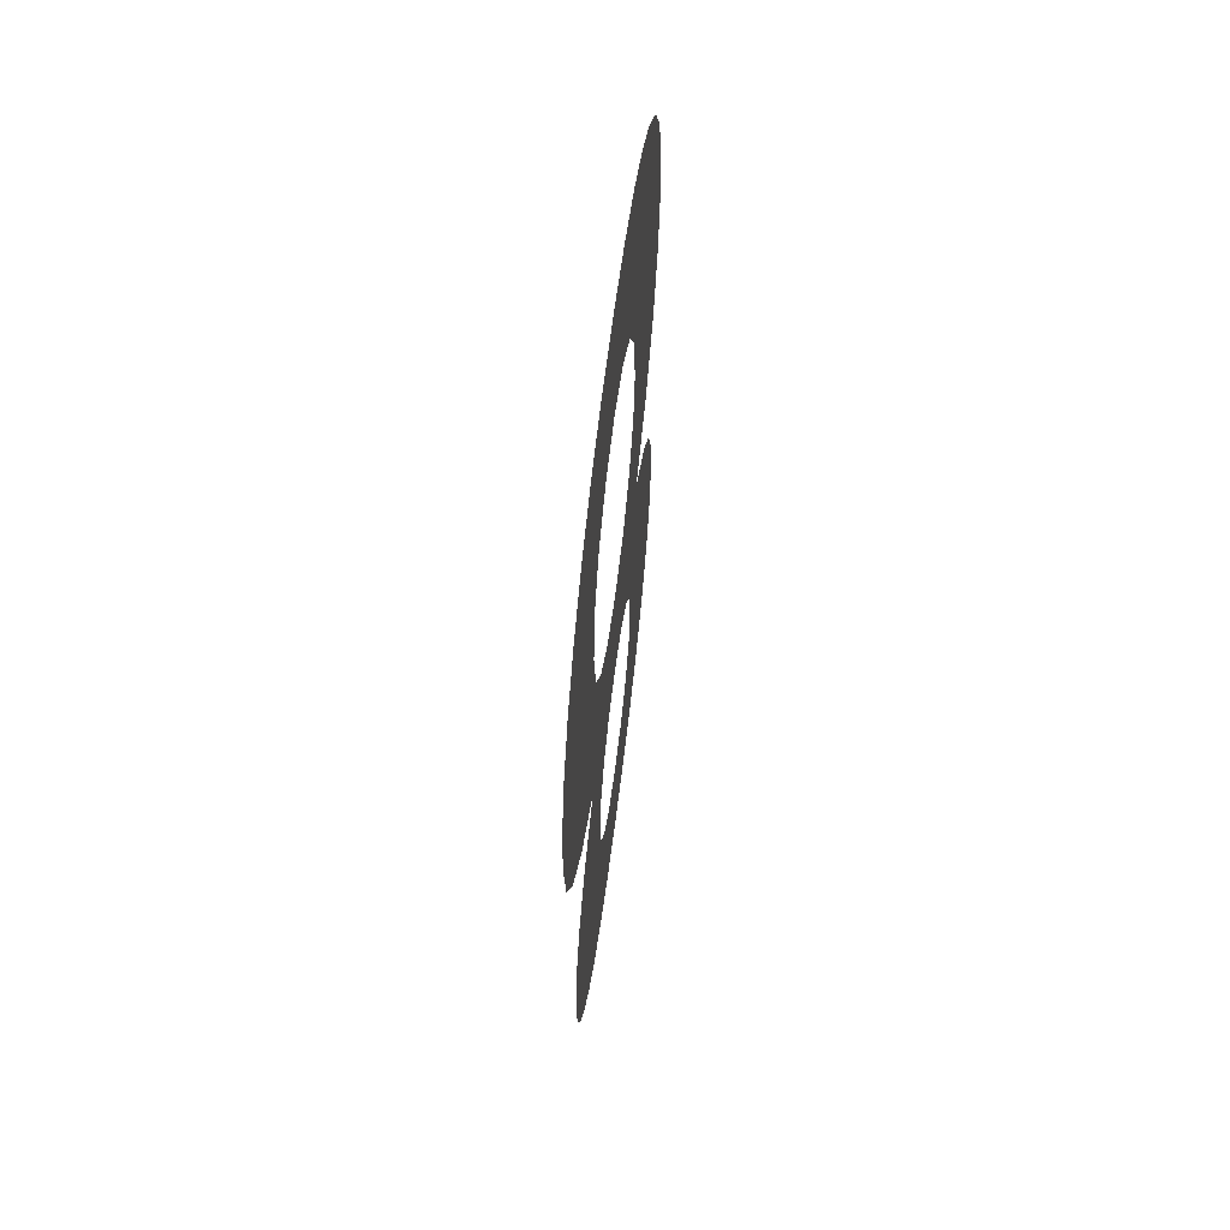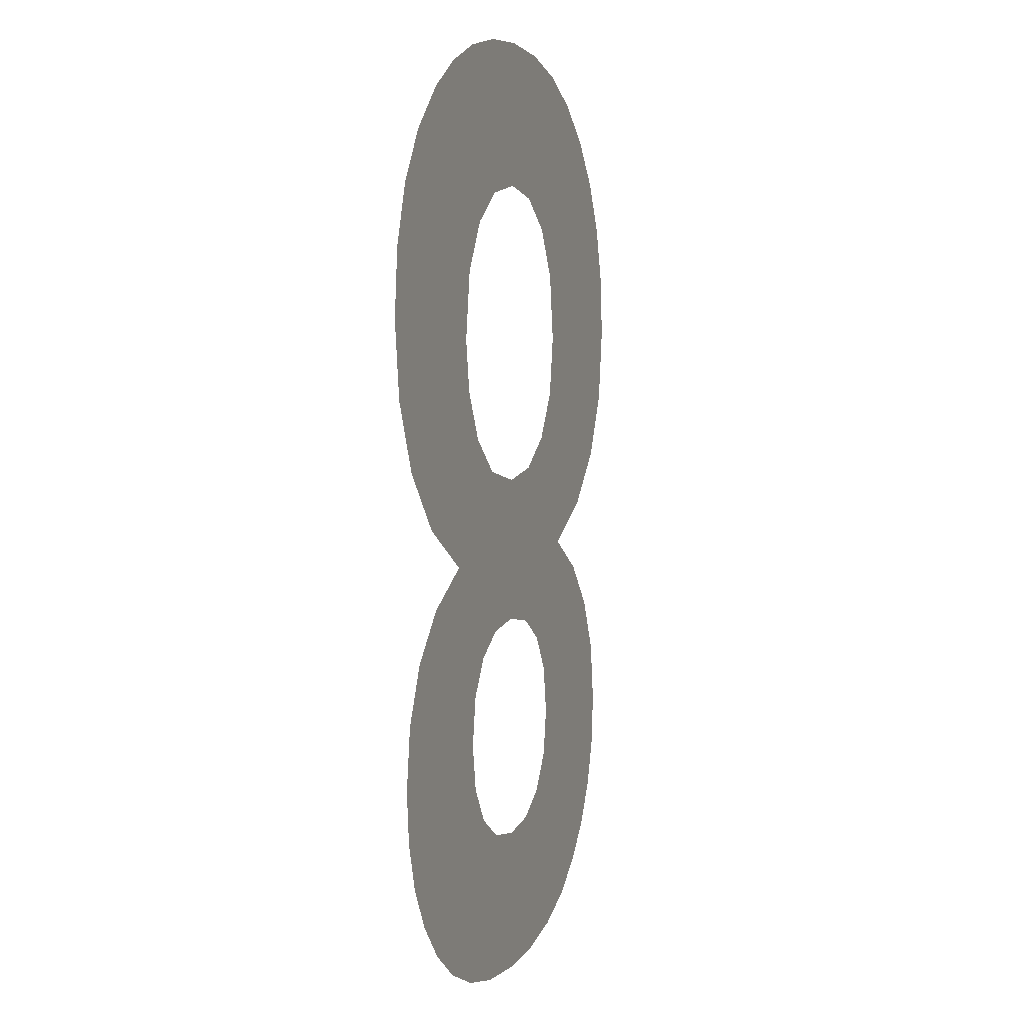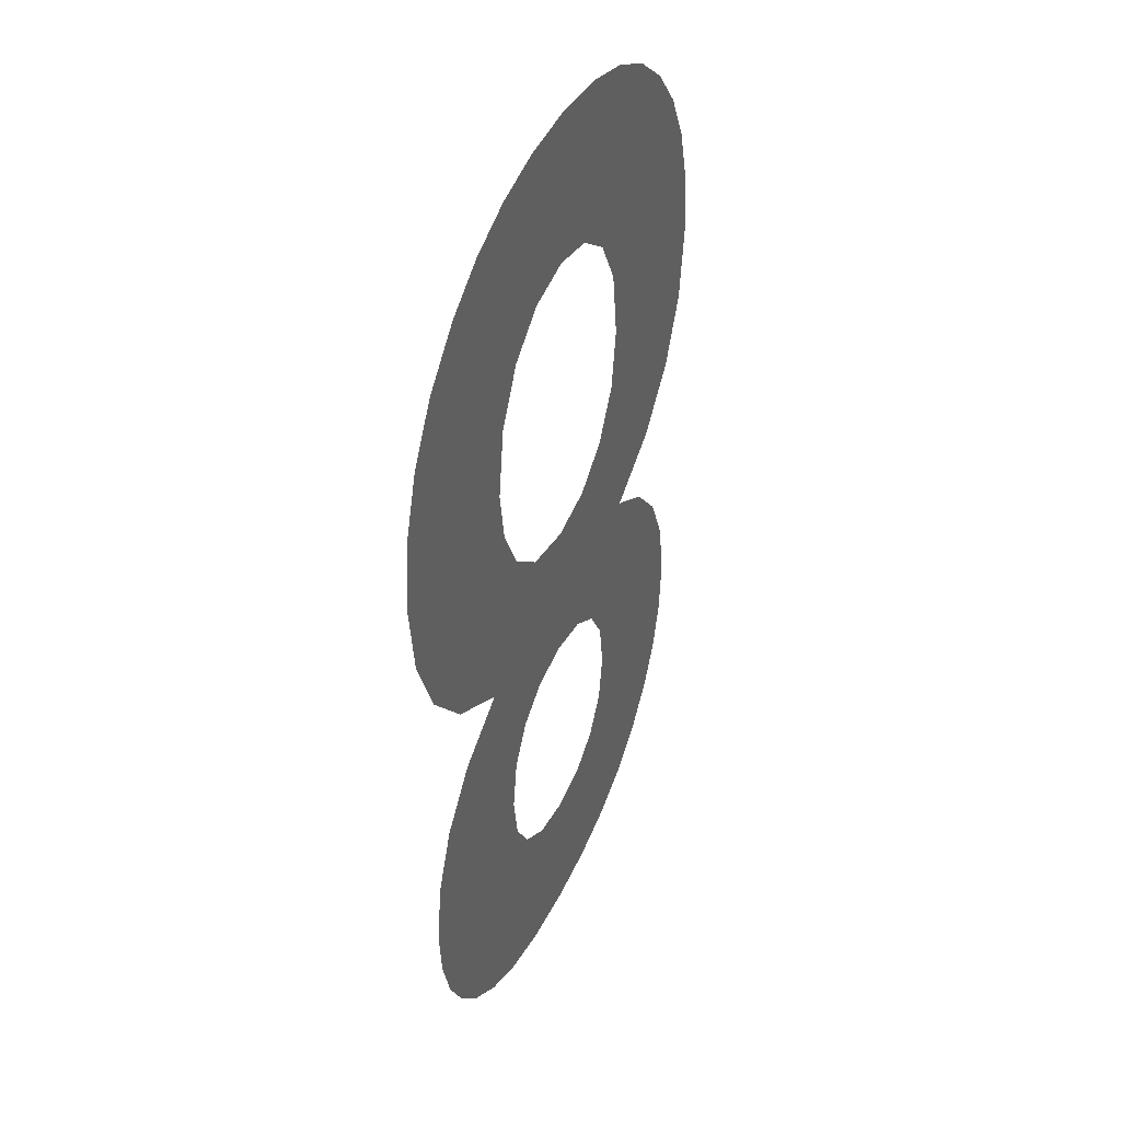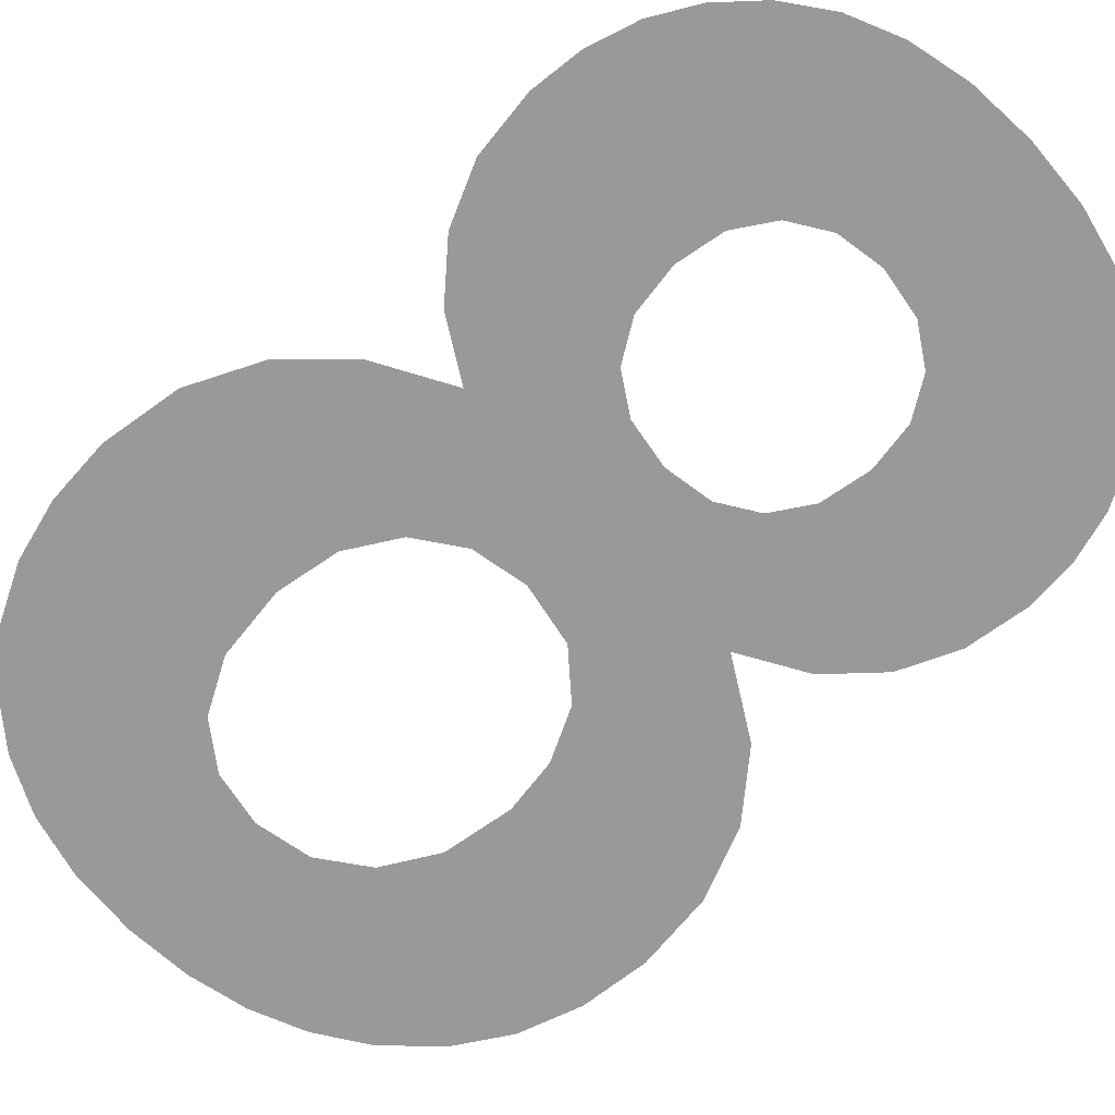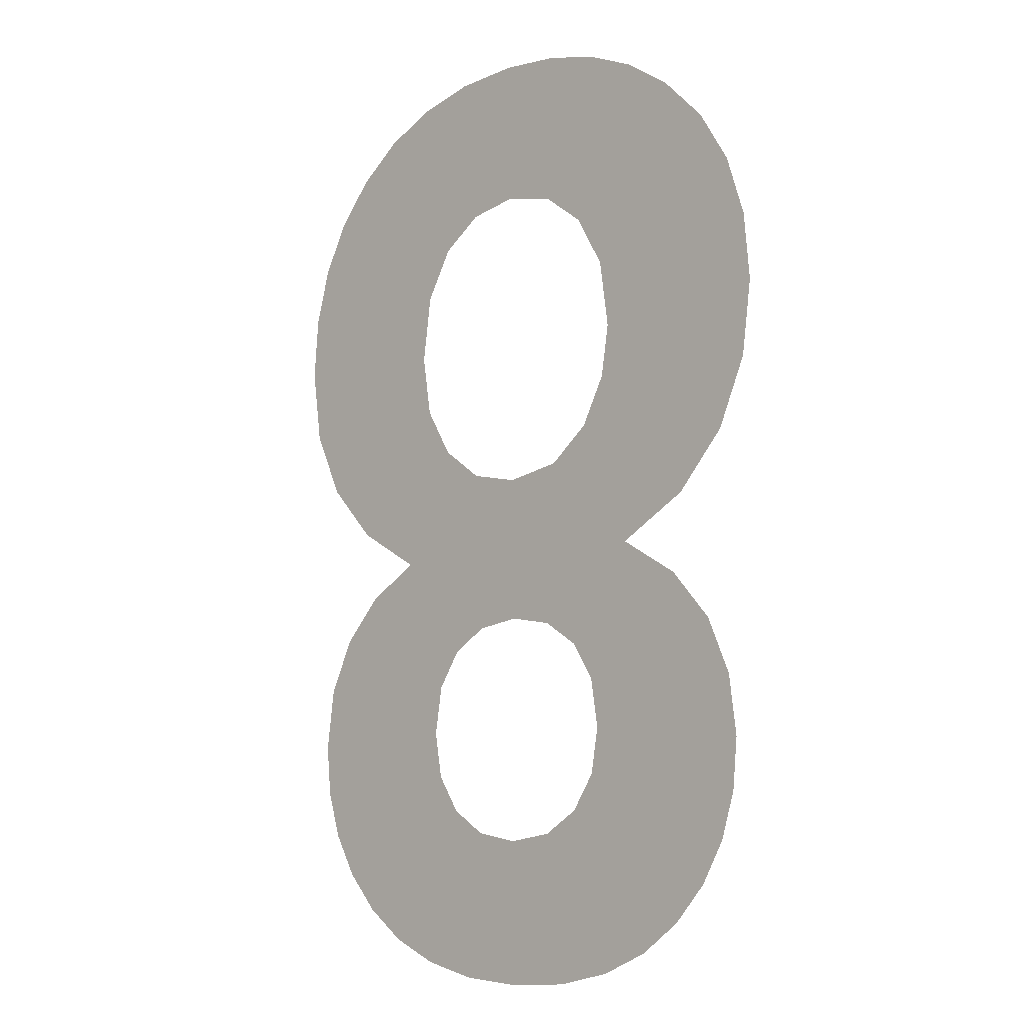
<metadata>
{"format":"obj","ext":"obj","renderer":"f3d","projection":"perspective","resolution":1024,"background":"white","views":[{"elev":63.3,"azim":97.2,"up":"+Z"},{"elev":4.4,"azim":-70.2,"up":"+Z"},{"elev":41.2,"azim":-66.6,"up":"+Z"},{"elev":-68.9,"azim":133.7,"up":"+Y"},{"elev":-8.0,"azim":-137.1,"up":"+Z"}]}
</metadata>
<code>
o mesh38/mesh38-geometry#mesh38-geometry
v 0.047 -0.156 -0.01967
v 0.04728 -0.156 -0.01629
v 0.04715 -0.156 -0.01549
v 0.04799 -0.156 -0.0199
v 0.047 -0.156 -0.009313
v 0.04769 -0.156 -0.01692
v 0.04685 -0.156 -0.008412
v 0.04742 -0.156 -0.01015
v 0.04832 -0.156 -0.01733
v 0.04649 -0.156 -0.0123
v 0.04728 -0.156 -0.01465
v 0.04911 -0.156 -0.01997
v 0.04615 -0.156 -0.0193
v 0.04719 -0.156 -0.003389
v 0.04768 -0.156 -0.01401
v 0.04914 -0.156 -0.01746
v 0.04544 -0.156 -0.01877
v 0.0463 -0.156 -0.003758
v 0.04702 -0.156 -0.007248
v 0.04814 -0.156 -0.01075
v 0.05022 -0.156 -0.0199
v 0.04543 -0.156 -0.01291
v 0.0455 -0.156 -0.004276
v 0.04752 -0.156 -0.006372
v 0.04831 -0.156 -0.01362
v 0.04993 -0.156 -0.01733
v 0.04487 -0.156 -0.01812
v 0.04525 -0.156 -0.01156
v 0.04817 -0.156 -0.003167
v 0.04915 -0.156 -0.01095
v 0.05056 -0.156 -0.01693
v 0.04471 -0.156 -0.01372
v 0.04473 -0.156 -0.00504
v 0.04828 -0.156 -0.005823
v 0.04911 -0.156 -0.01348
v 0.0512 -0.156 -0.01967
v 0.04447 -0.156 -0.0174
v 0.0444 -0.156 -0.01057
v 0.04925 -0.156 -0.003093
v 0.04992 -0.156 -0.01362
v 0.05096 -0.156 -0.0163
v 0.04429 -0.156 -0.01468
v 0.04417 -0.156 -0.005933
v 0.0492 -0.156 -0.00564
v 0.05007 -0.156 -0.01077
v 0.05109 -0.156 -0.0155
v 0.04423 -0.156 -0.0166
v 0.0439 -0.156 -0.009394
v 0.05009 -0.156 -0.005816
v 0.05055 -0.156 -0.01402
v 0.0513 -0.156 -0.009425
v 0.04415 -0.156 -0.01571
v 0.04384 -0.156 -0.006955
v 0.0504 -0.156 -0.003182
v 0.05081 -0.156 -0.01024
v 0.05096 -0.156 -0.01466
v 0.05205 -0.156 -0.0193
v 0.04373 -0.156 -0.008108
v 0.05082 -0.156 -0.006344
v 0.05146 -0.156 -0.008378
v 0.05144 -0.156 -0.003451
v 0.05179 -0.156 -0.0123
v 0.0513 -0.156 -0.007205
v 0.05275 -0.156 -0.01288
v 0.05235 -0.156 -0.003898
v 0.05276 -0.156 -0.01877
v 0.053 -0.156 -0.01162
v 0.05347 -0.156 -0.01367
v 0.05314 -0.156 -0.004524
v 0.05333 -0.156 -0.01812
v 0.05388 -0.156 -0.01069
v 0.05374 -0.156 -0.0174
v 0.05377 -0.156 -0.005293
v 0.05392 -0.156 -0.01463
v 0.05423 -0.156 -0.006169
v 0.05398 -0.156 -0.0166
v 0.05442 -0.156 -0.009547
v 0.05407 -0.156 -0.01571
v 0.0545 -0.156 -0.007153
v 0.05459 -0.156 -0.008243
f 1 2 3
f 2 1 4
f 3 2 1
f 4 1 2
f 5 1 3
f 3 1 5
f 2 4 6
f 6 4 2
f 7 1 5
f 5 1 7
f 5 3 8
f 8 3 5
f 6 4 9
f 9 4 6
f 10 1 7
f 7 1 10
f 8 3 11
f 11 3 8
f 9 4 12
f 12 4 9
f 10 13 1
f 1 13 10
f 14 10 7
f 7 10 14
f 8 11 15
f 15 11 8
f 9 12 16
f 16 12 9
f 10 17 13
f 13 17 10
f 18 10 14
f 14 10 18
f 14 7 19
f 19 7 14
f 8 15 20
f 20 15 8
f 16 12 21
f 21 12 16
f 22 17 10
f 10 17 22
f 23 10 18
f 18 10 23
f 14 19 24
f 24 19 14
f 20 15 25
f 25 15 20
f 16 21 26
f 26 21 16
f 22 27 17
f 17 27 22
f 23 28 10
f 10 28 23
f 14 24 29
f 29 24 14
f 20 25 30
f 30 25 20
f 26 21 31
f 31 21 26
f 32 27 22
f 22 27 32
f 33 28 23
f 23 28 33
f 29 24 34
f 34 24 29
f 30 25 35
f 35 25 30
f 31 21 36
f 36 21 31
f 32 37 27
f 27 37 32
f 33 38 28
f 28 38 33
f 29 34 39
f 39 34 29
f 30 35 40
f 40 35 30
f 31 36 41
f 41 36 31
f 42 37 32
f 32 37 42
f 43 38 33
f 33 38 43
f 39 34 44
f 44 34 39
f 30 40 45
f 45 40 30
f 41 36 46
f 46 36 41
f 42 47 37
f 37 47 42
f 43 48 38
f 38 48 43
f 39 44 49
f 49 44 39
f 45 40 50
f 50 40 45
f 51 46 36
f 36 46 51
f 47 42 52
f 52 42 47
f 53 48 43
f 43 48 53
f 39 49 54
f 54 49 39
f 45 50 55
f 55 50 45
f 51 56 46
f 46 56 51
f 51 36 57
f 57 36 51
f 48 53 58
f 58 53 48
f 54 49 59
f 59 49 54
f 55 50 56
f 56 50 55
f 55 56 51
f 51 56 55
f 51 57 60
f 60 57 51
f 54 59 61
f 61 59 54
f 60 57 62
f 62 57 60
f 61 59 63
f 63 59 61
f 62 57 64
f 64 57 62
f 65 60 62
f 62 60 65
f 61 63 60
f 60 63 61
f 64 57 66
f 66 57 64
f 61 60 65
f 65 60 61
f 65 62 67
f 67 62 65
f 64 66 68
f 68 66 64
f 65 67 69
f 69 67 65
f 68 66 70
f 70 66 68
f 69 67 71
f 71 67 69
f 68 70 72
f 72 70 68
f 69 71 73
f 73 71 69
f 68 72 74
f 74 72 68
f 73 71 75
f 75 71 73
f 74 72 76
f 76 72 74
f 75 71 77
f 77 71 75
f 74 76 78
f 78 76 74
f 75 77 79
f 79 77 75
f 79 77 80
f 80 77 79

</code>
